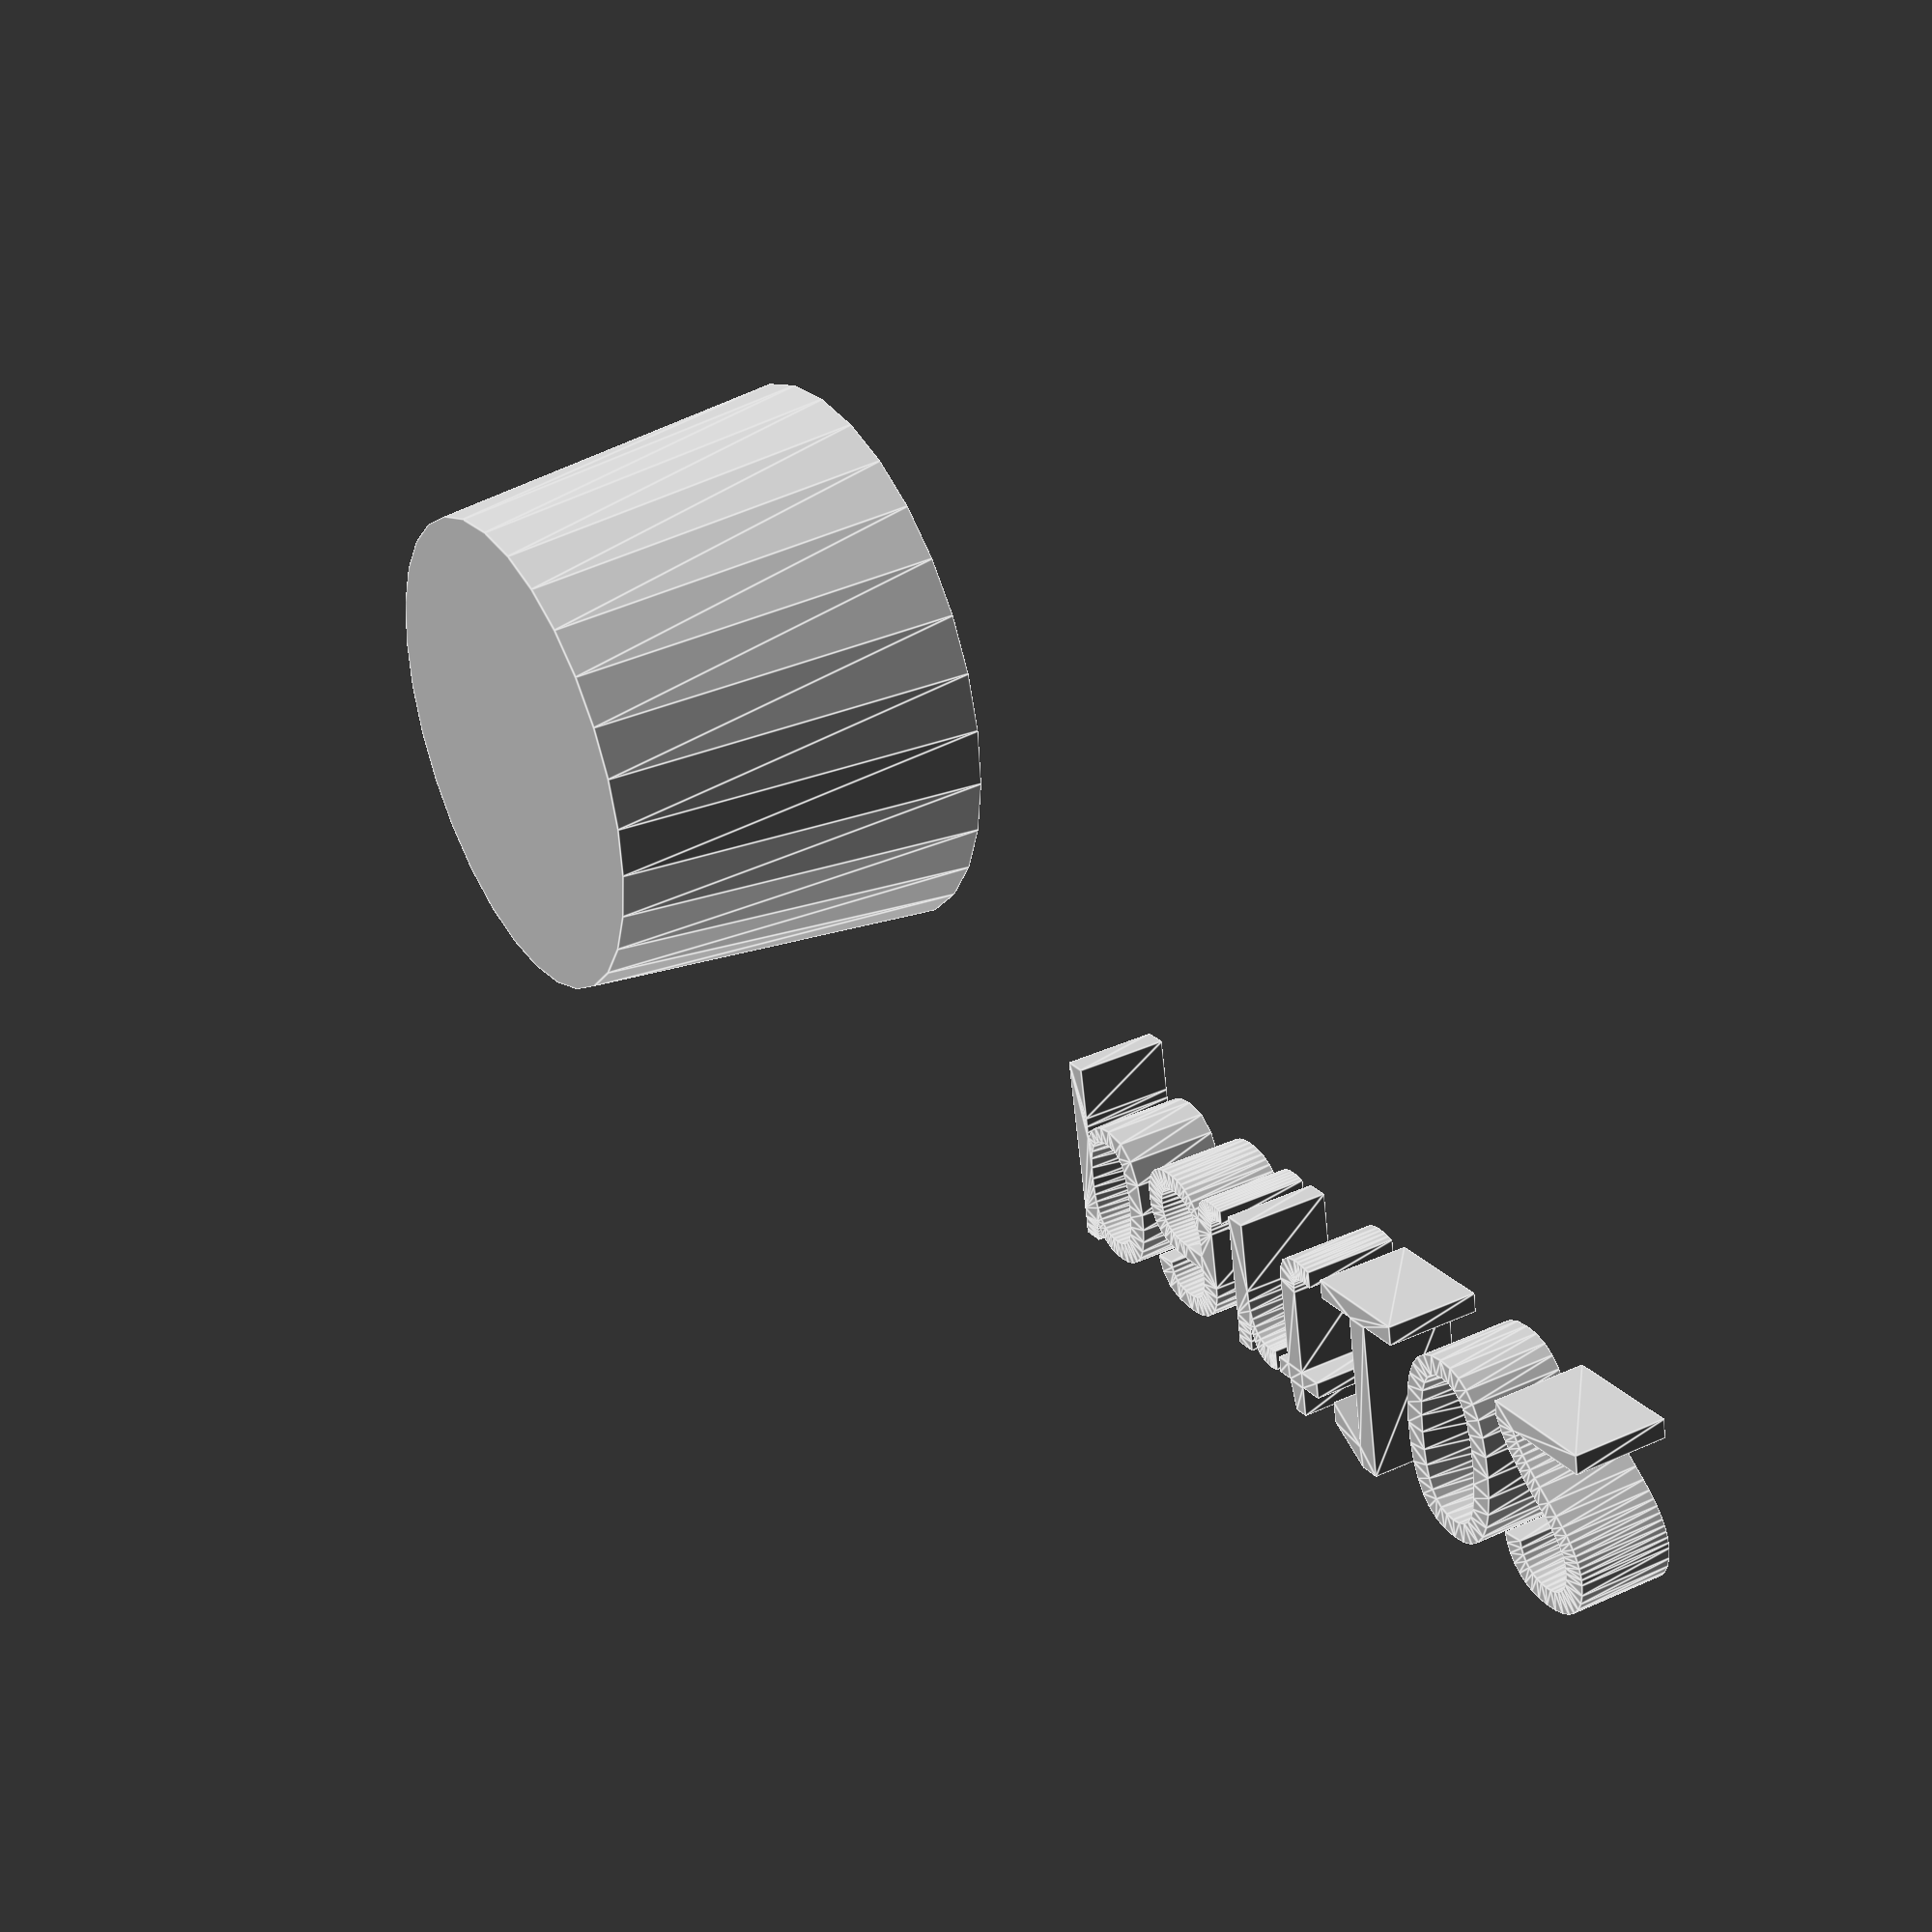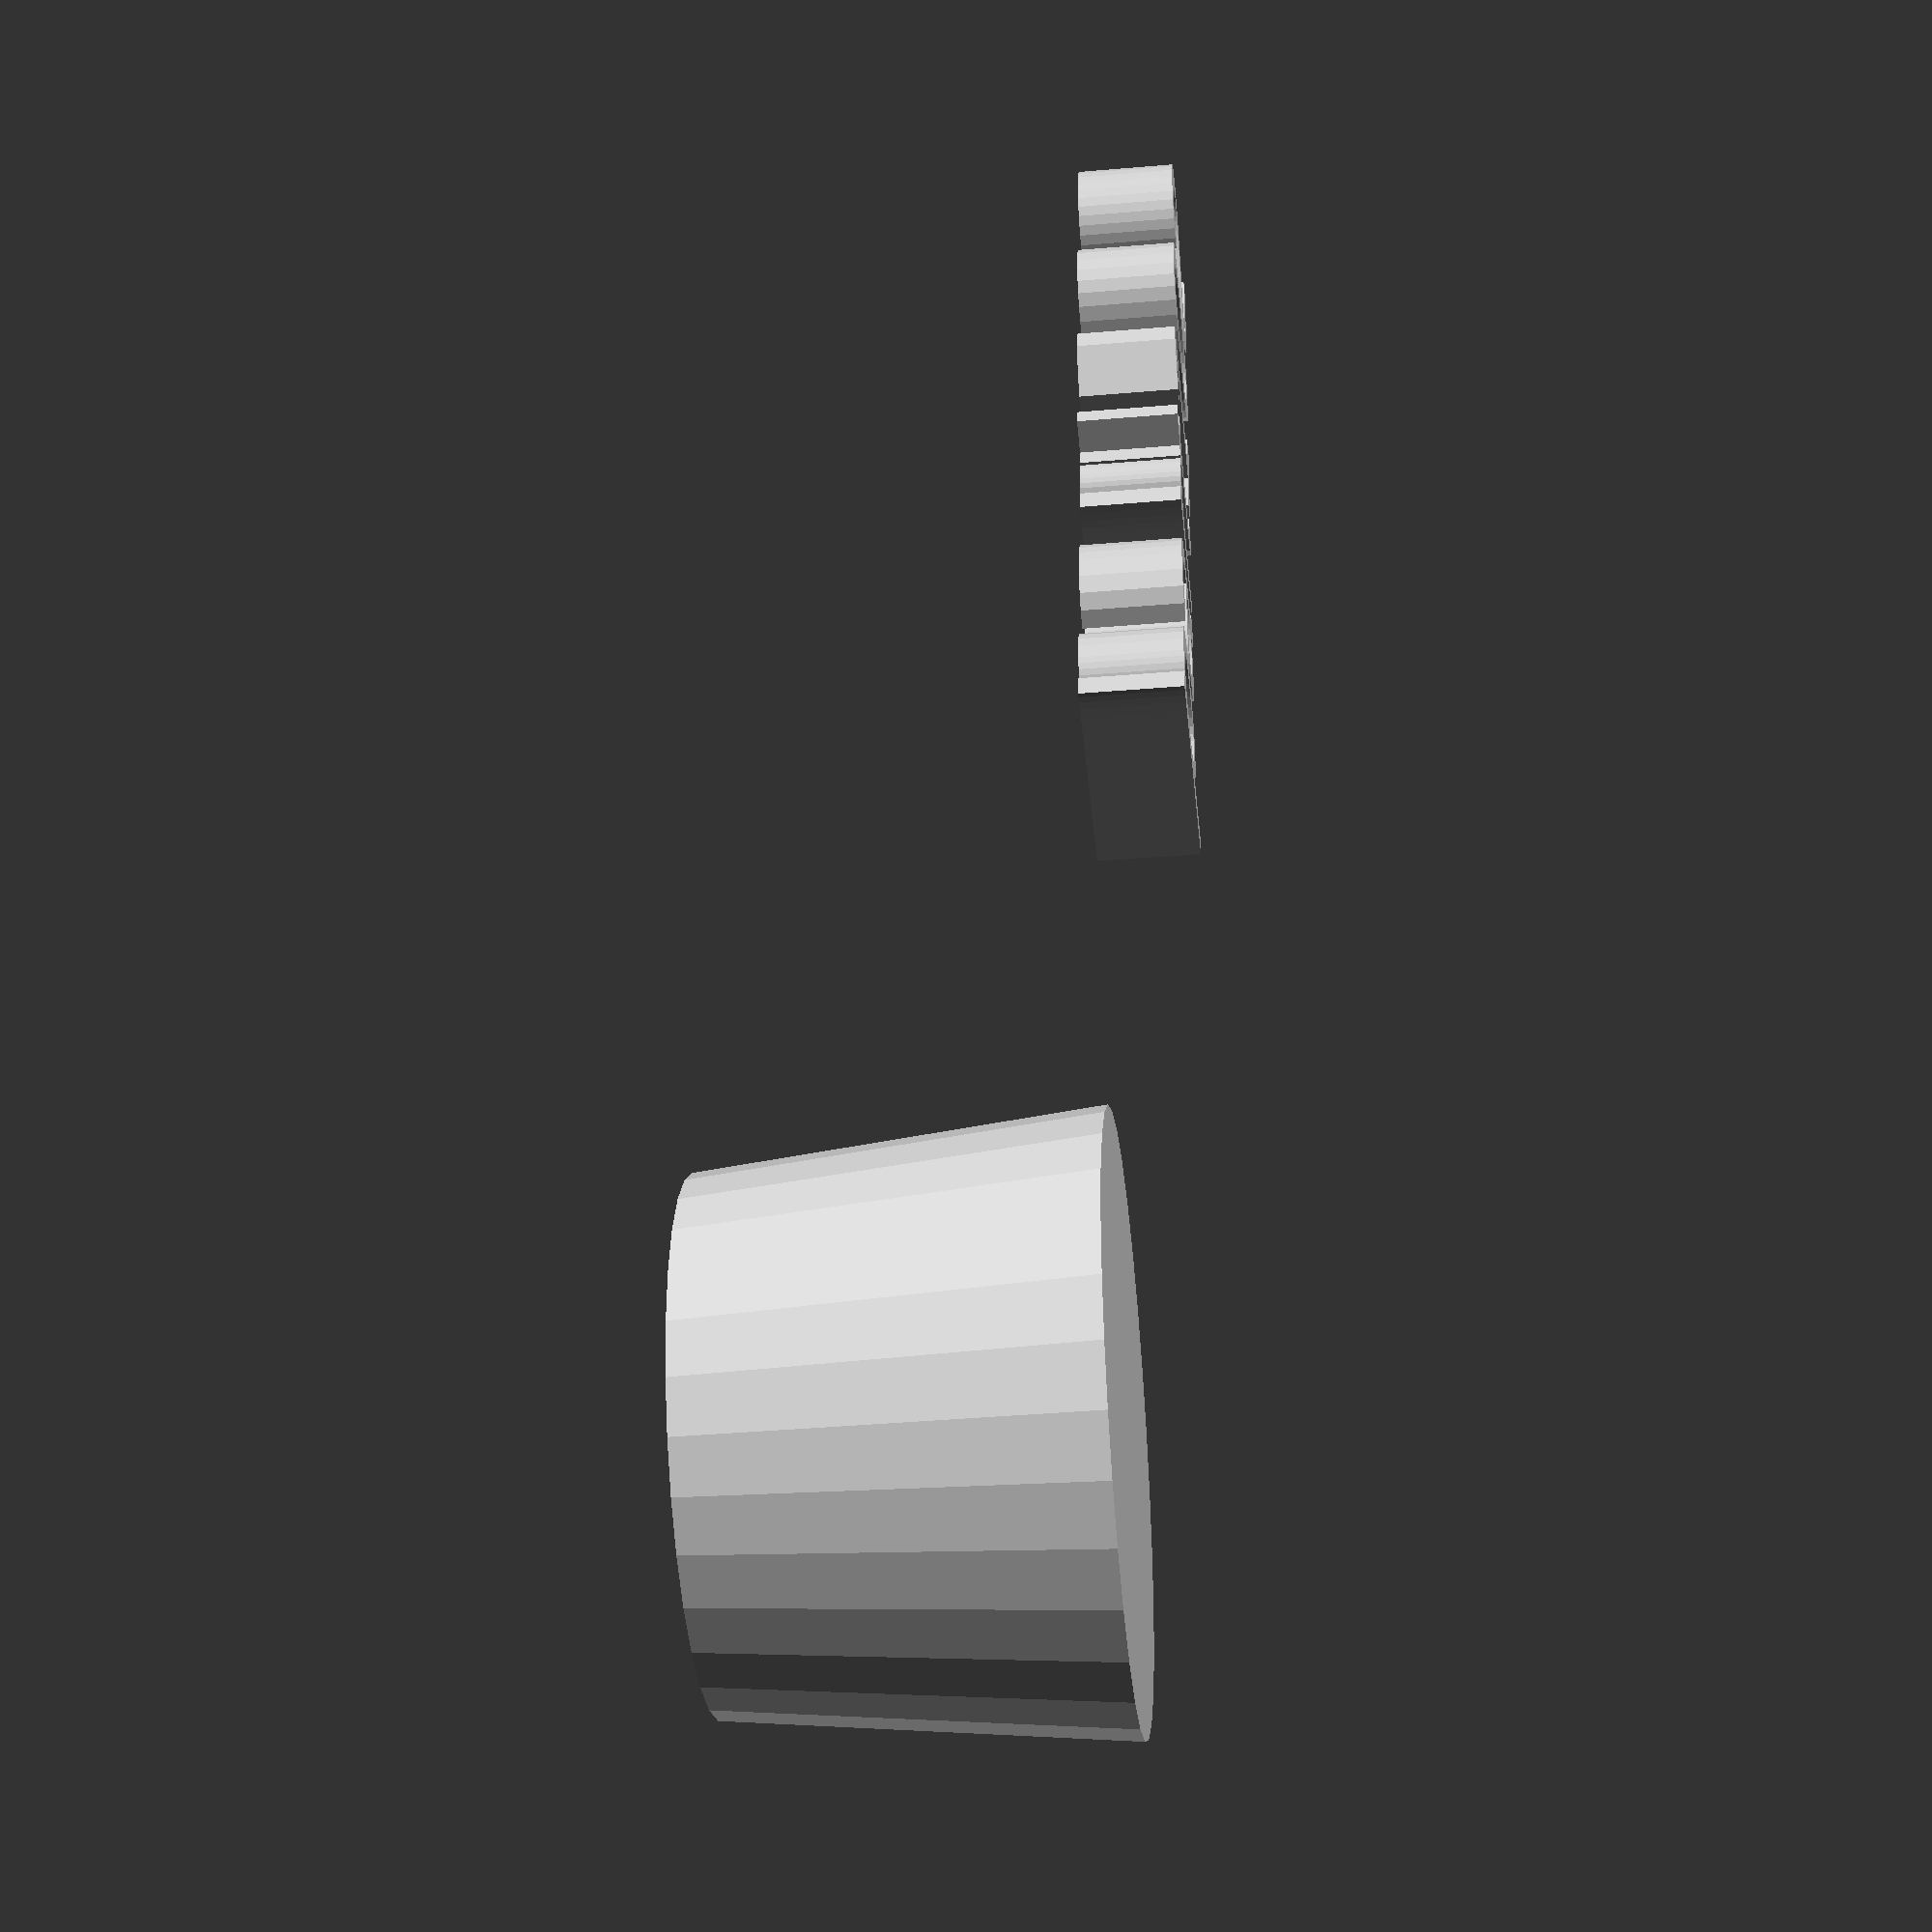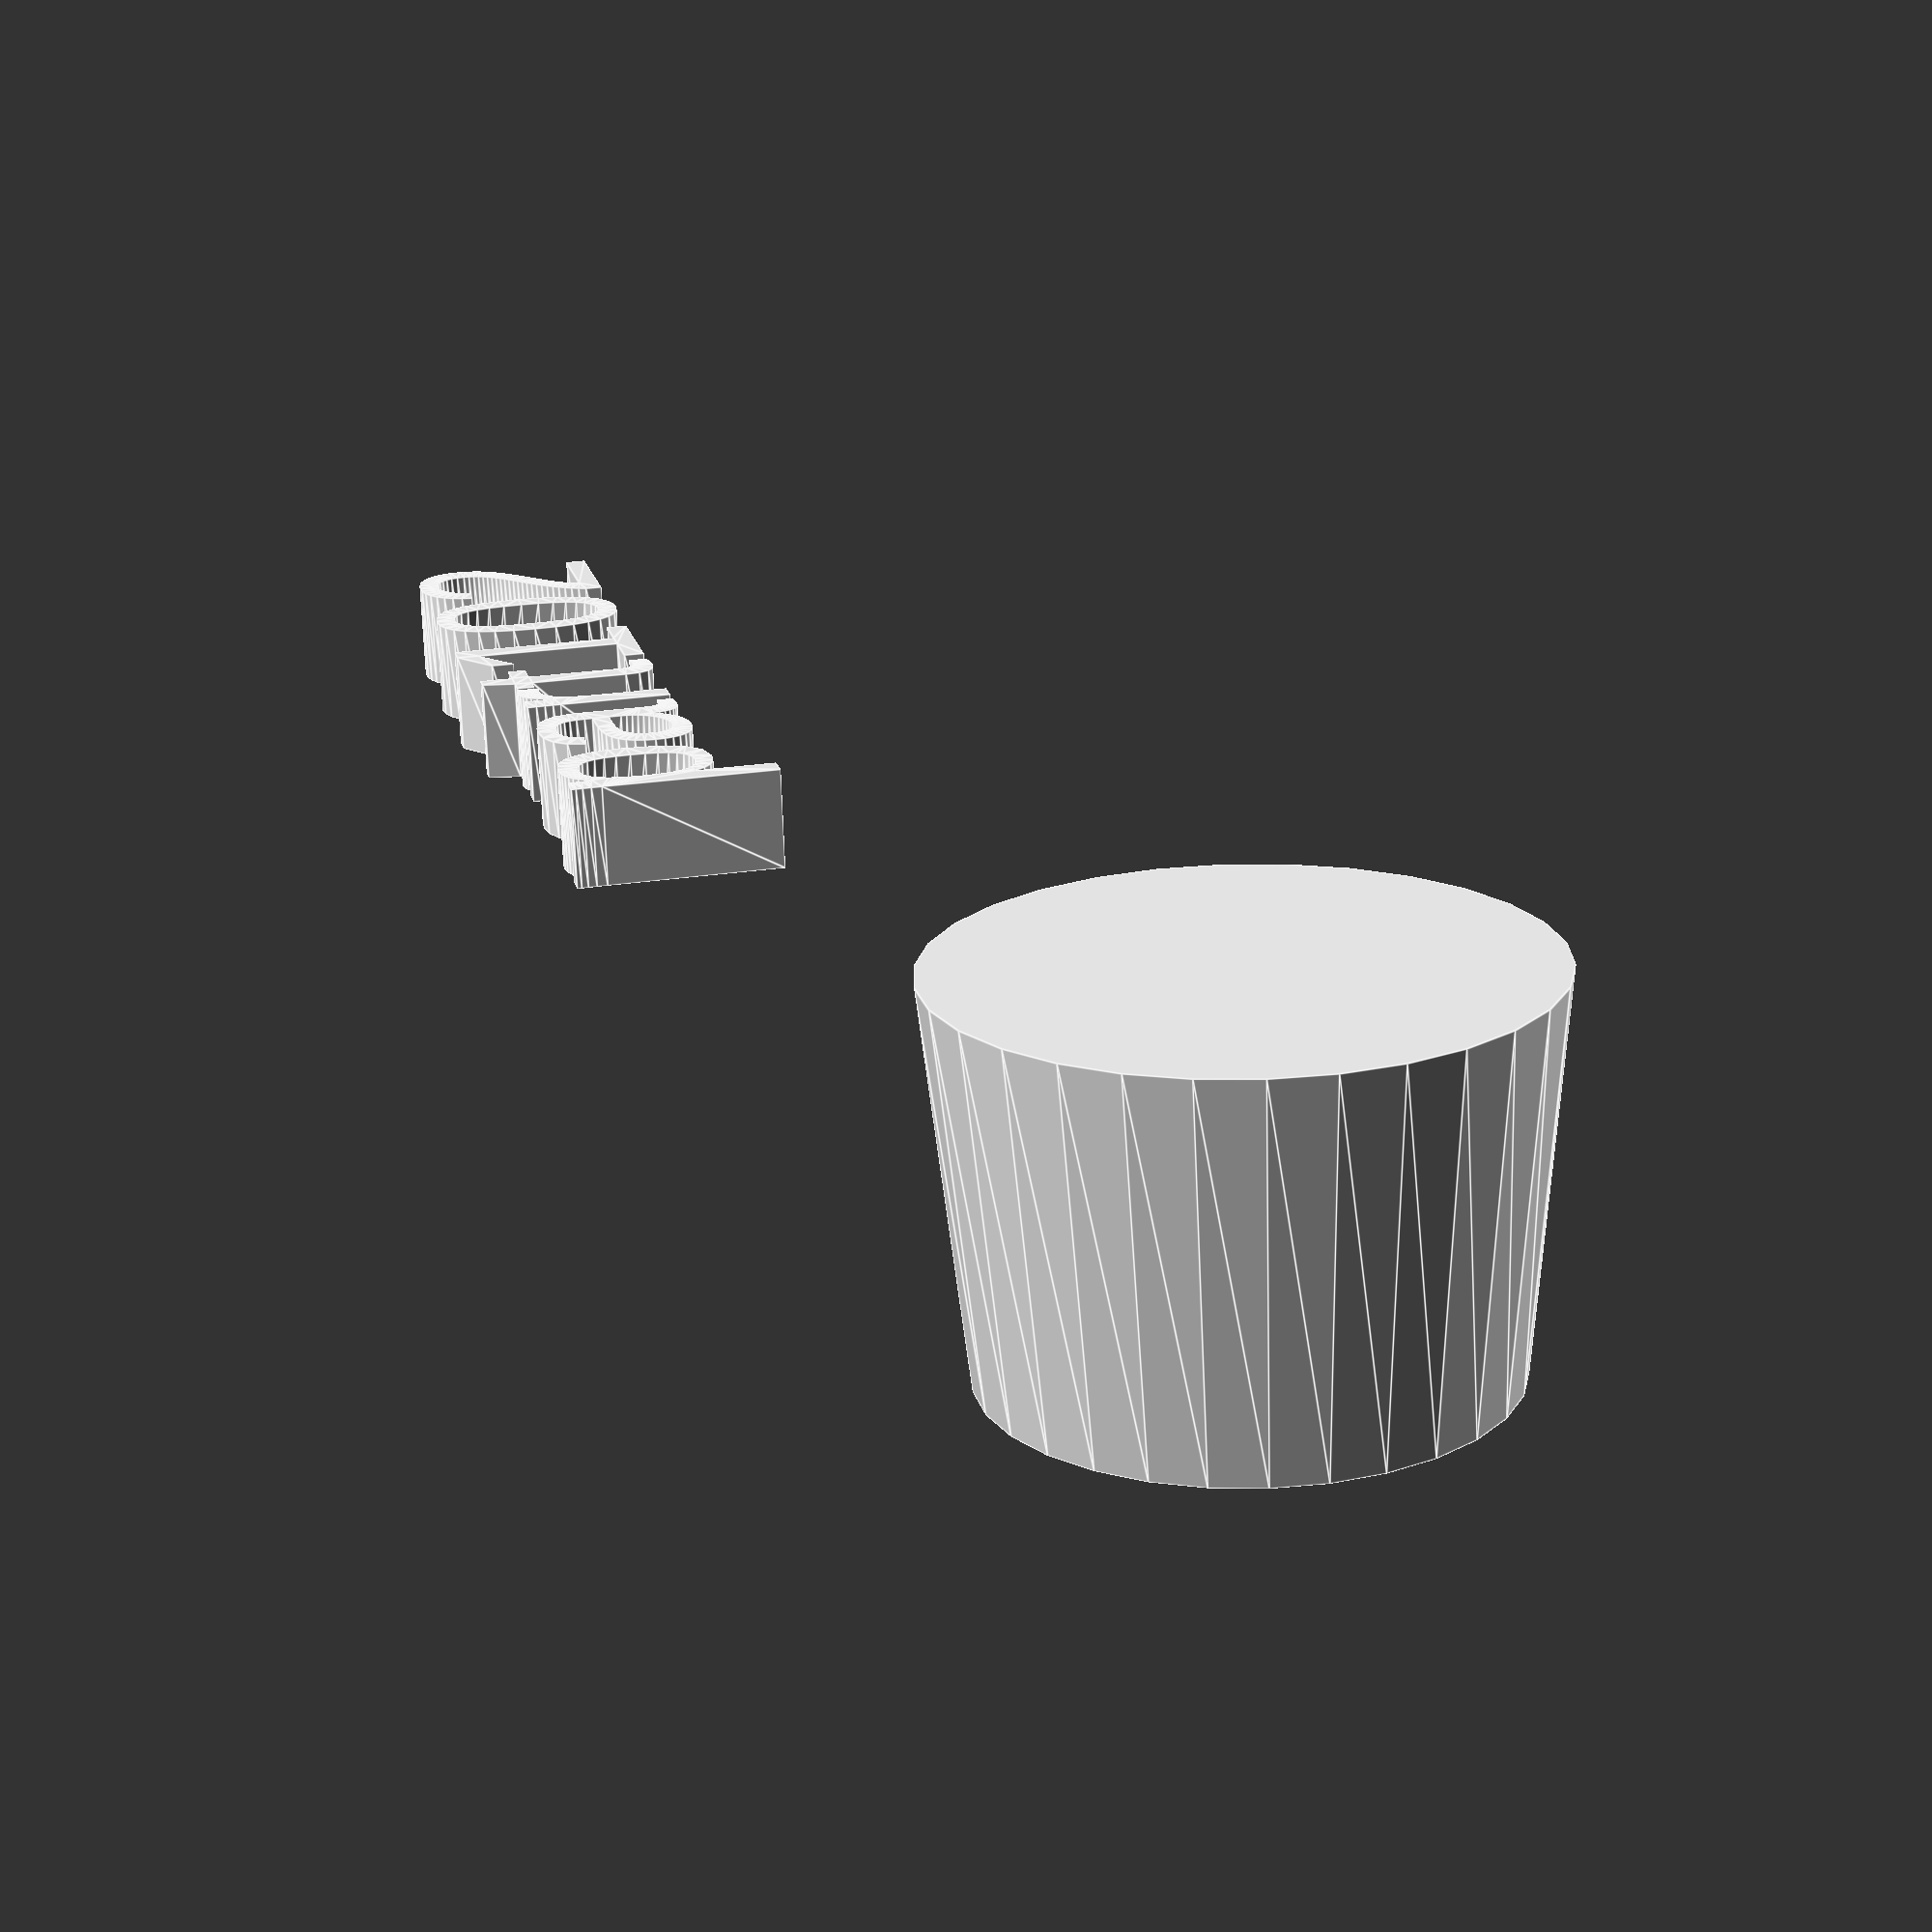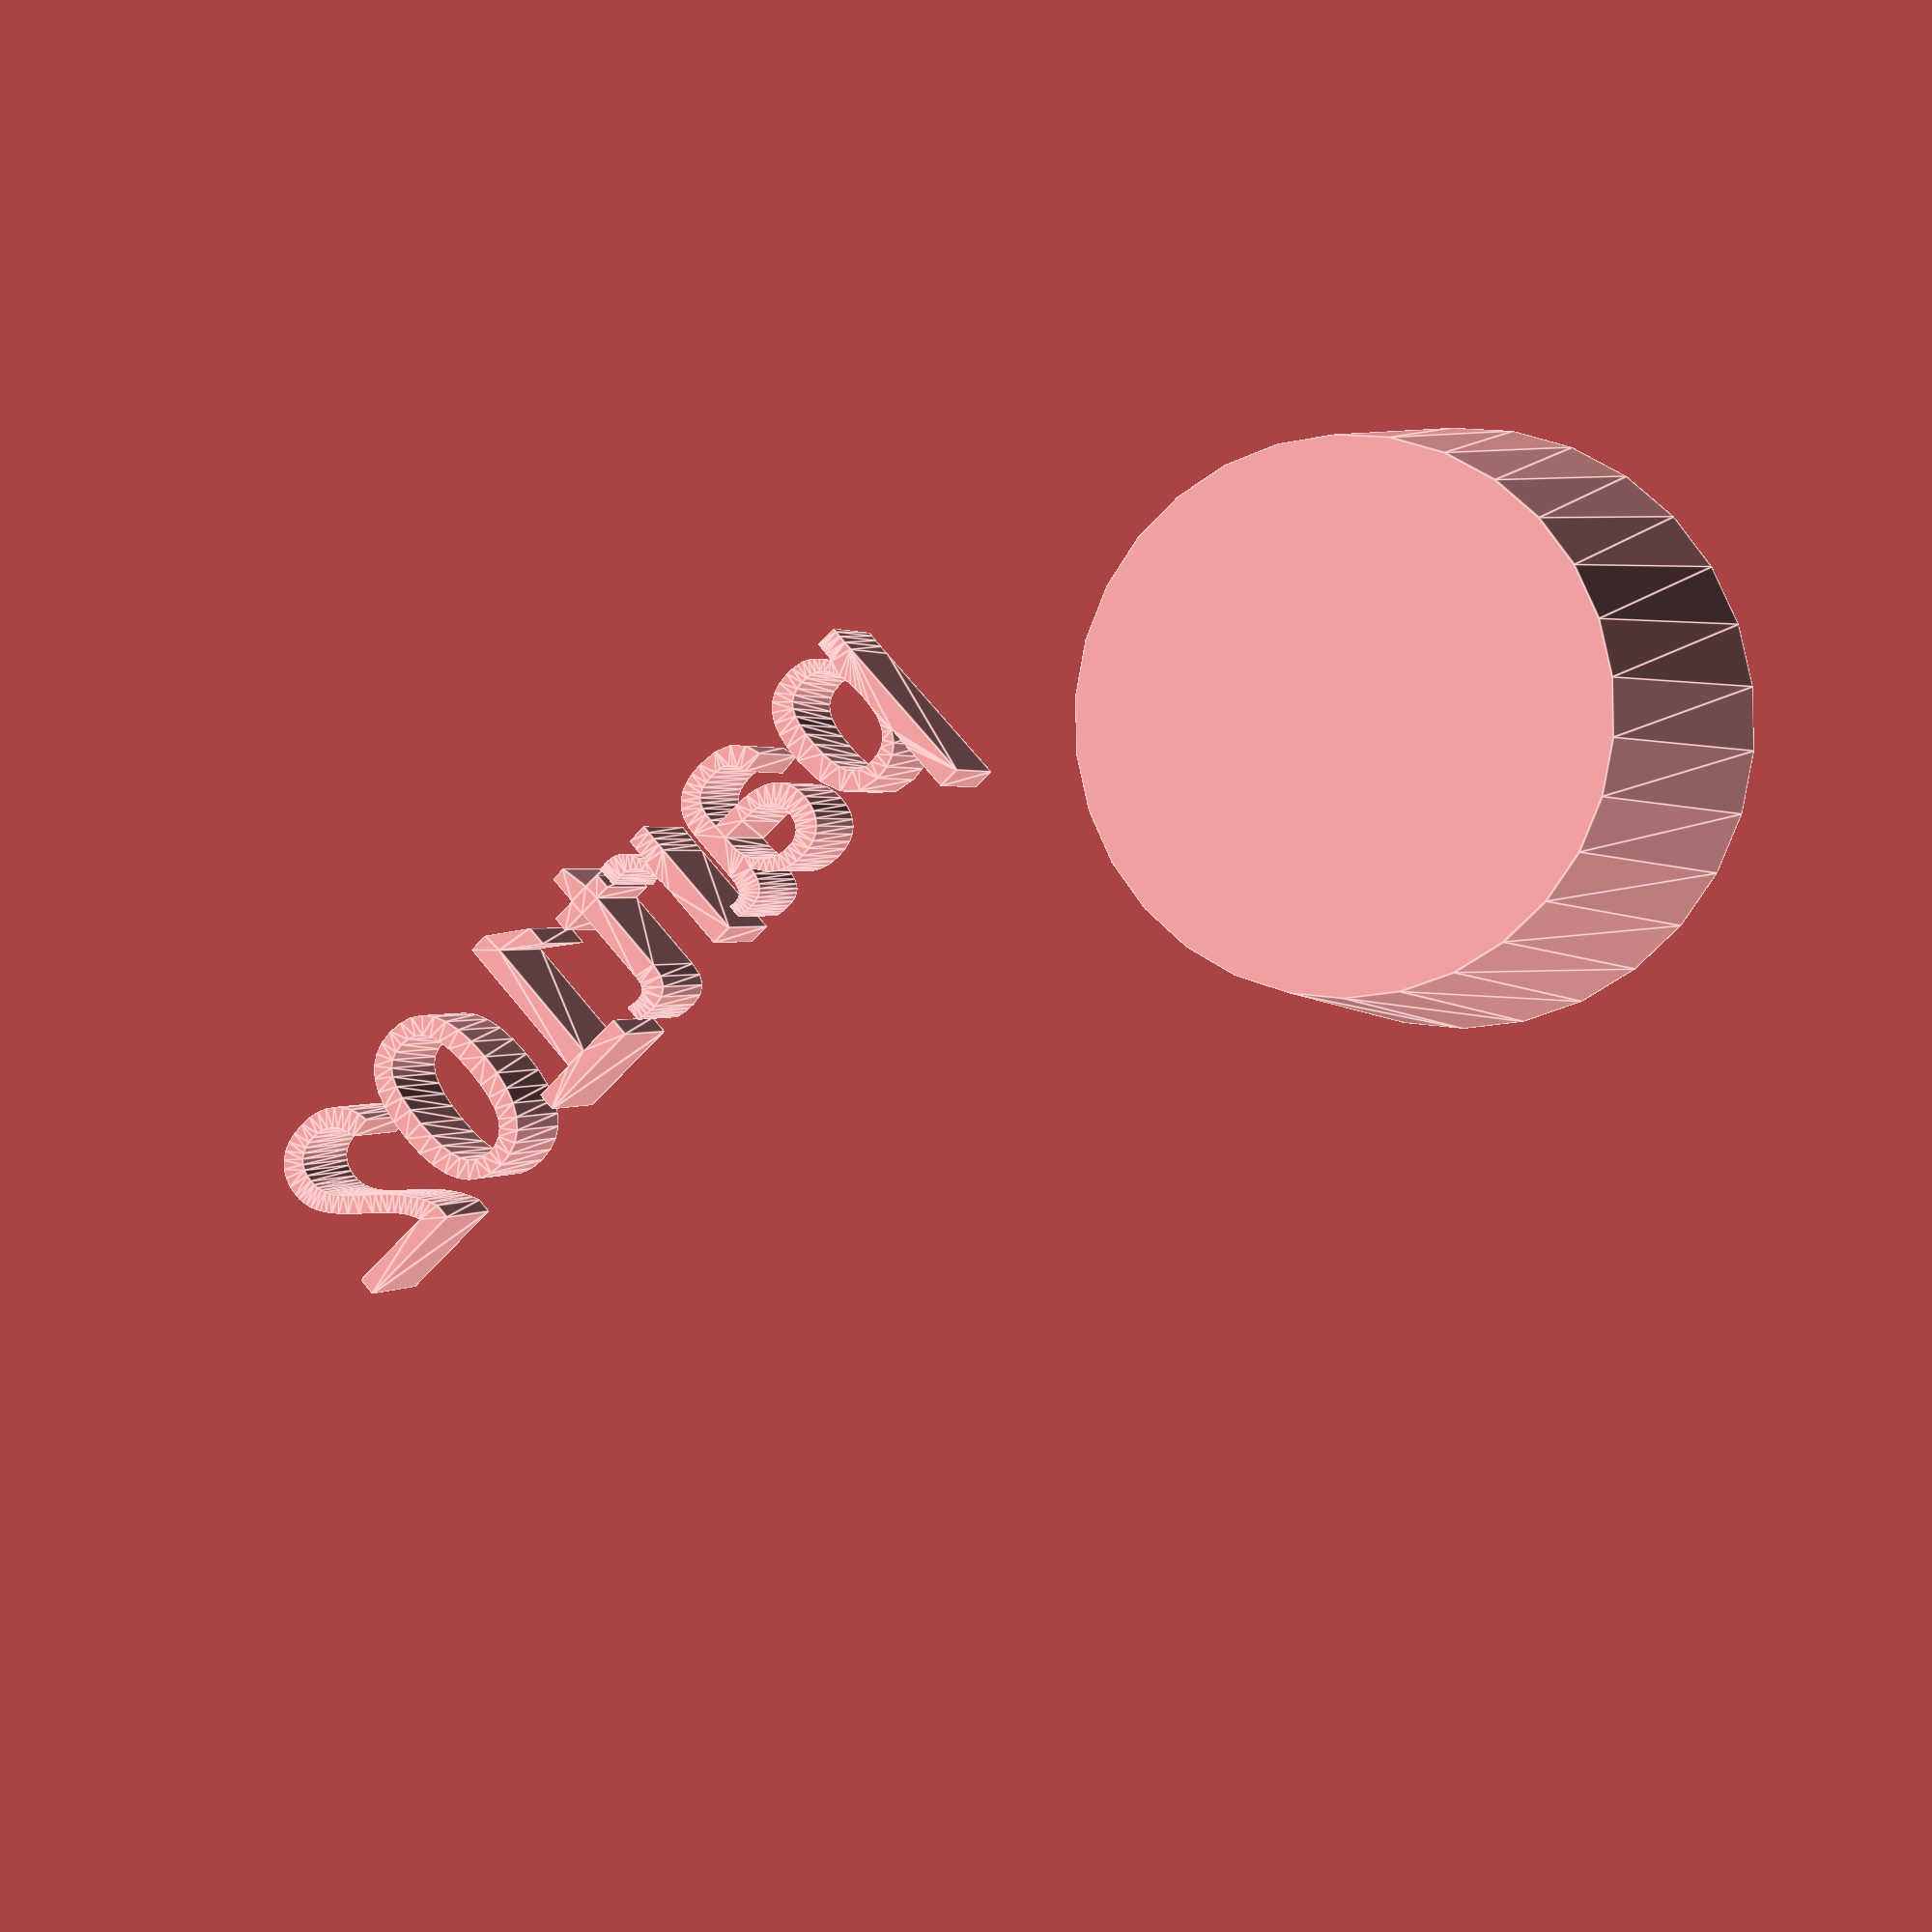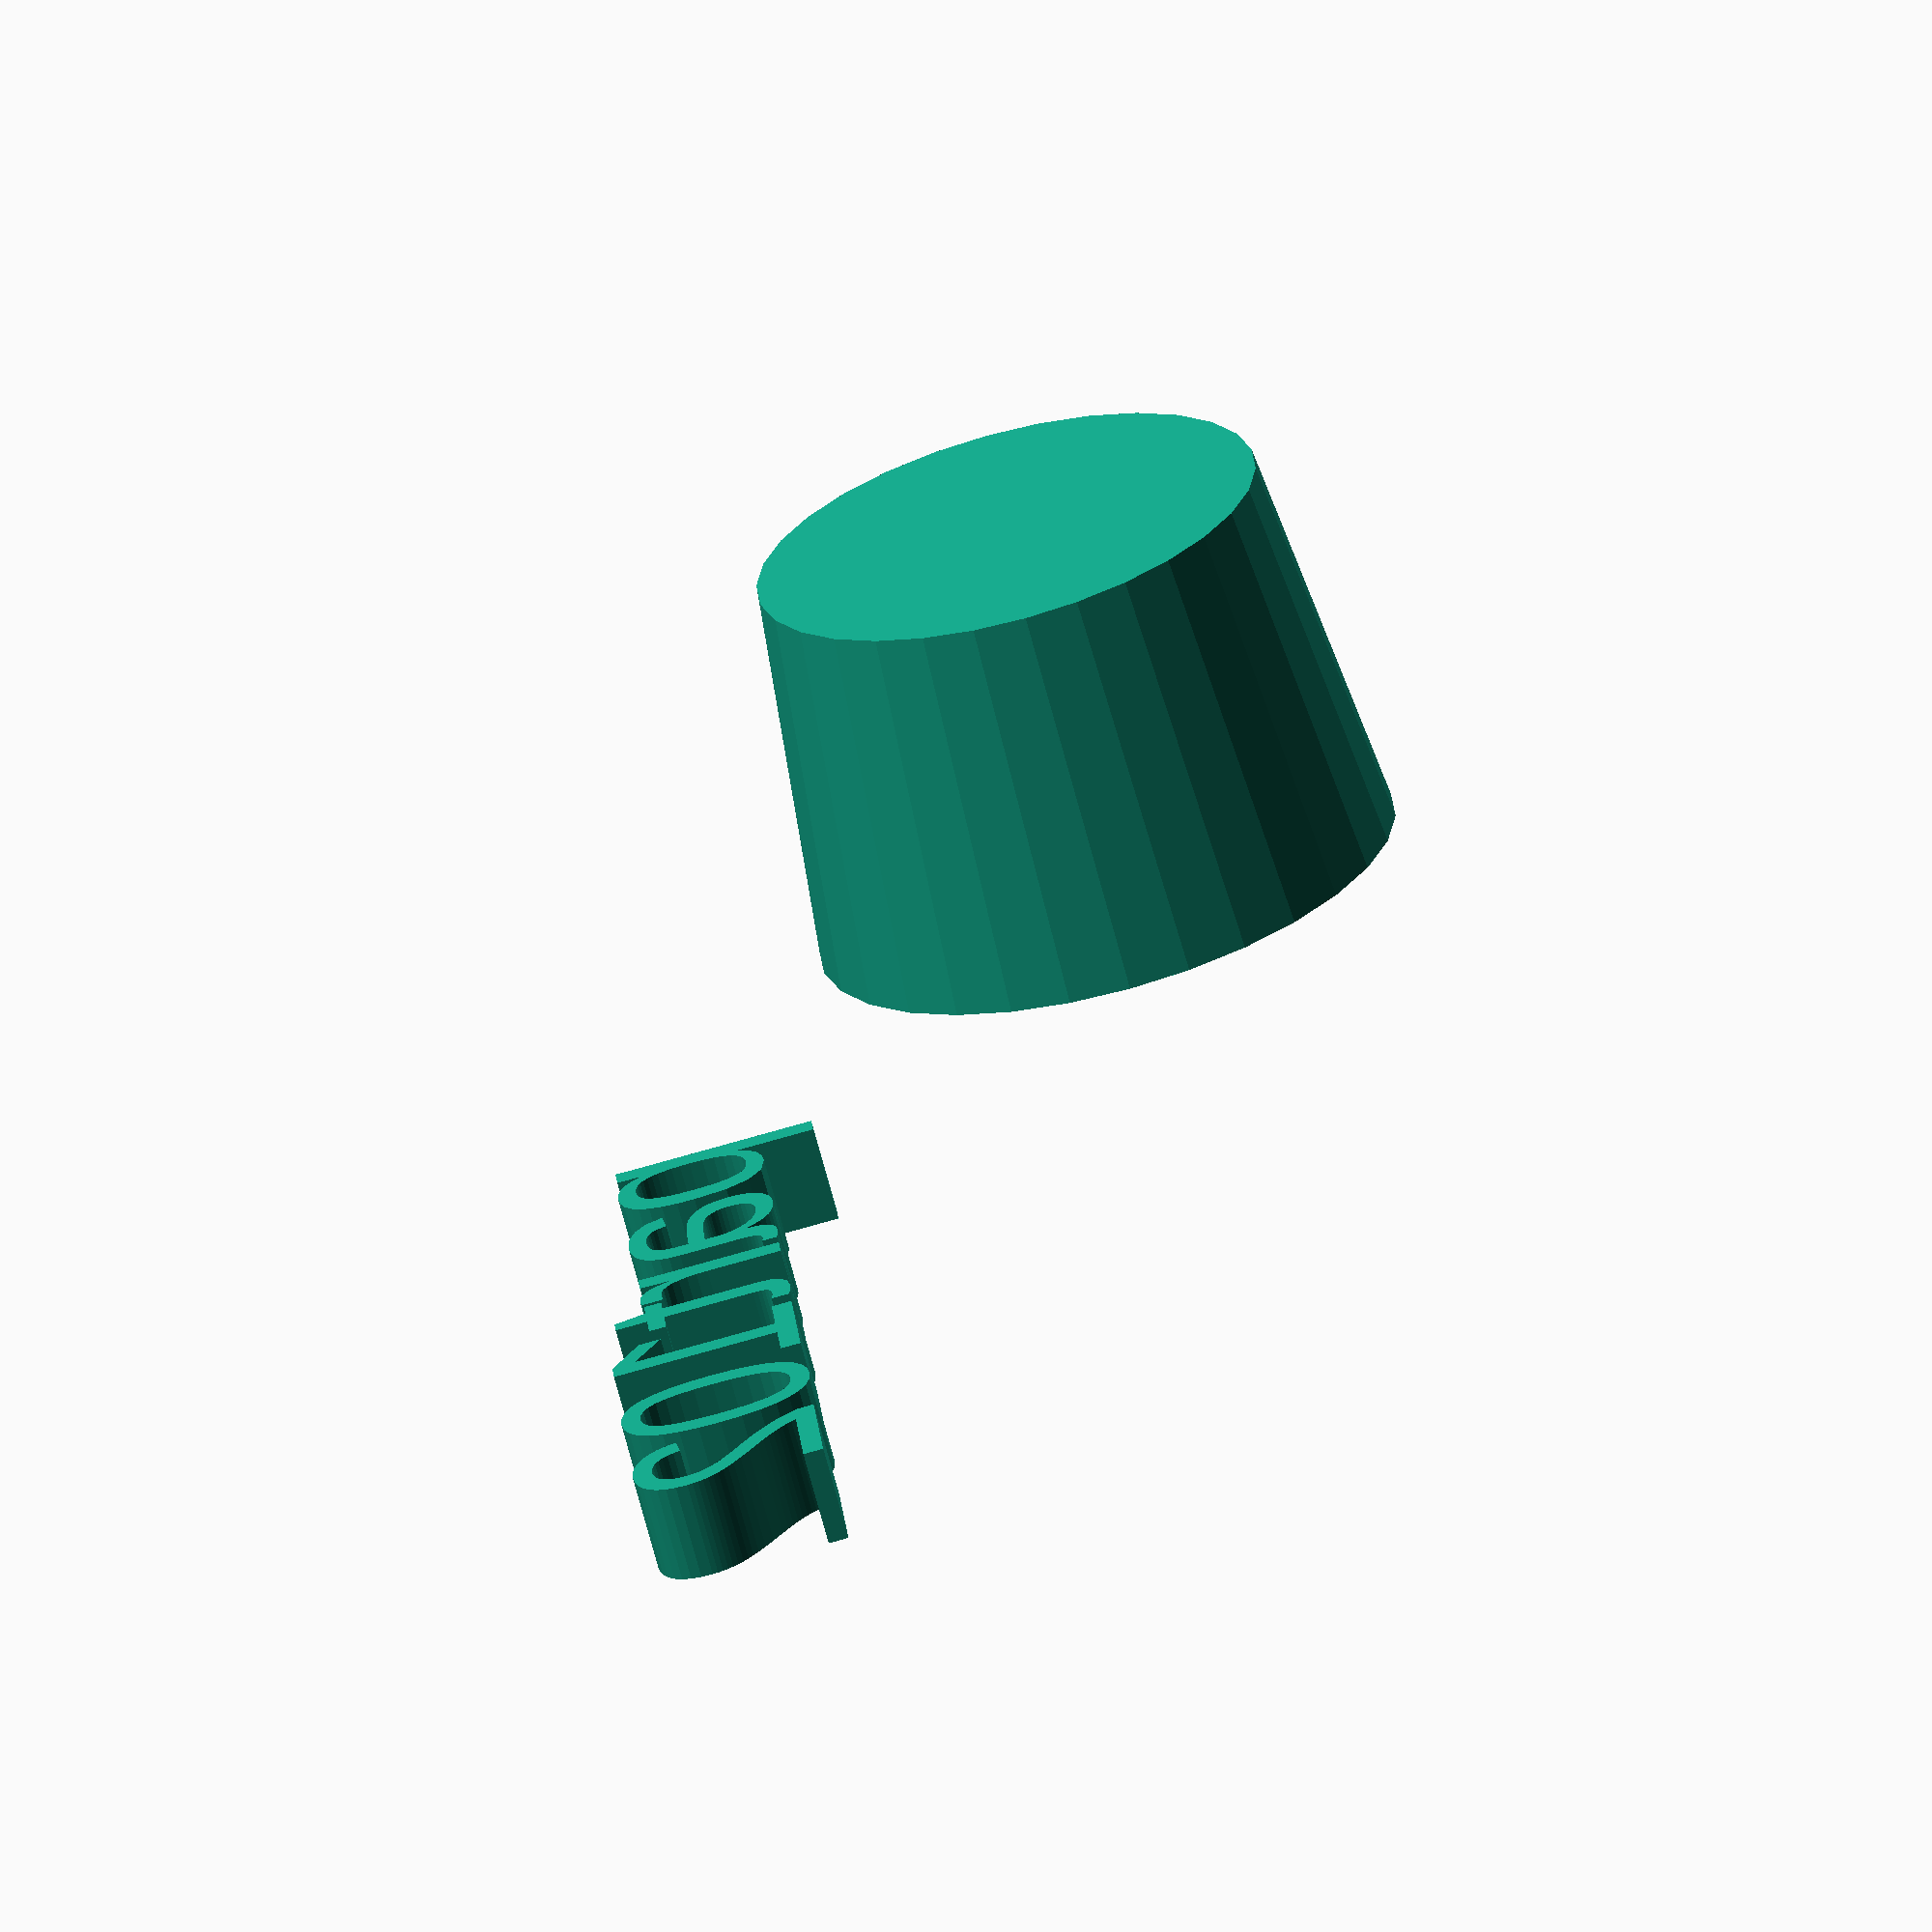
<openscad>
//[CUSTOMIZATION]
// Height
h=20; // [10:100]
// Radius 1
r1=13; // [5,10,15]
// Radius 2
r2=15;
// Message
txt="part102";
// I love it
boolvar=true;
module __END_CUSTOMIZATIONS () { }
cylinder(h,r1,r2);
translate([20,20,20]) { linear_extrude(5) text(txt, font="Liberation Sans"); }

</openscad>
<views>
elev=143.6 azim=12.4 roll=300.3 proj=p view=edges
elev=37.5 azim=282.0 roll=276.2 proj=p view=wireframe
elev=71.1 azim=257.2 roll=1.9 proj=p view=edges
elev=178.9 azim=223.2 roll=338.3 proj=p view=edges
elev=68.1 azim=94.5 roll=194.8 proj=o view=solid
</views>
